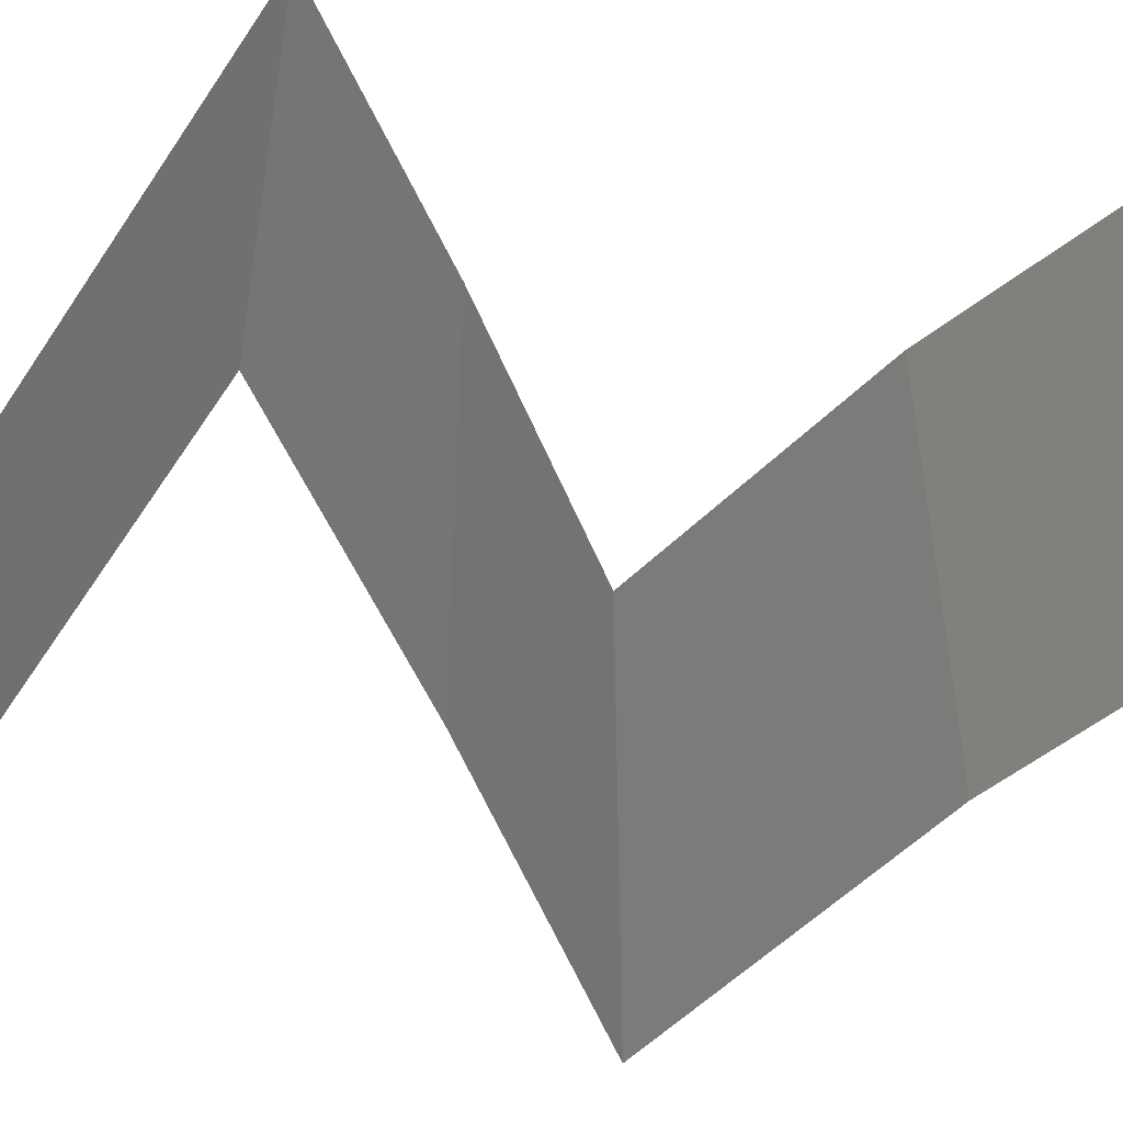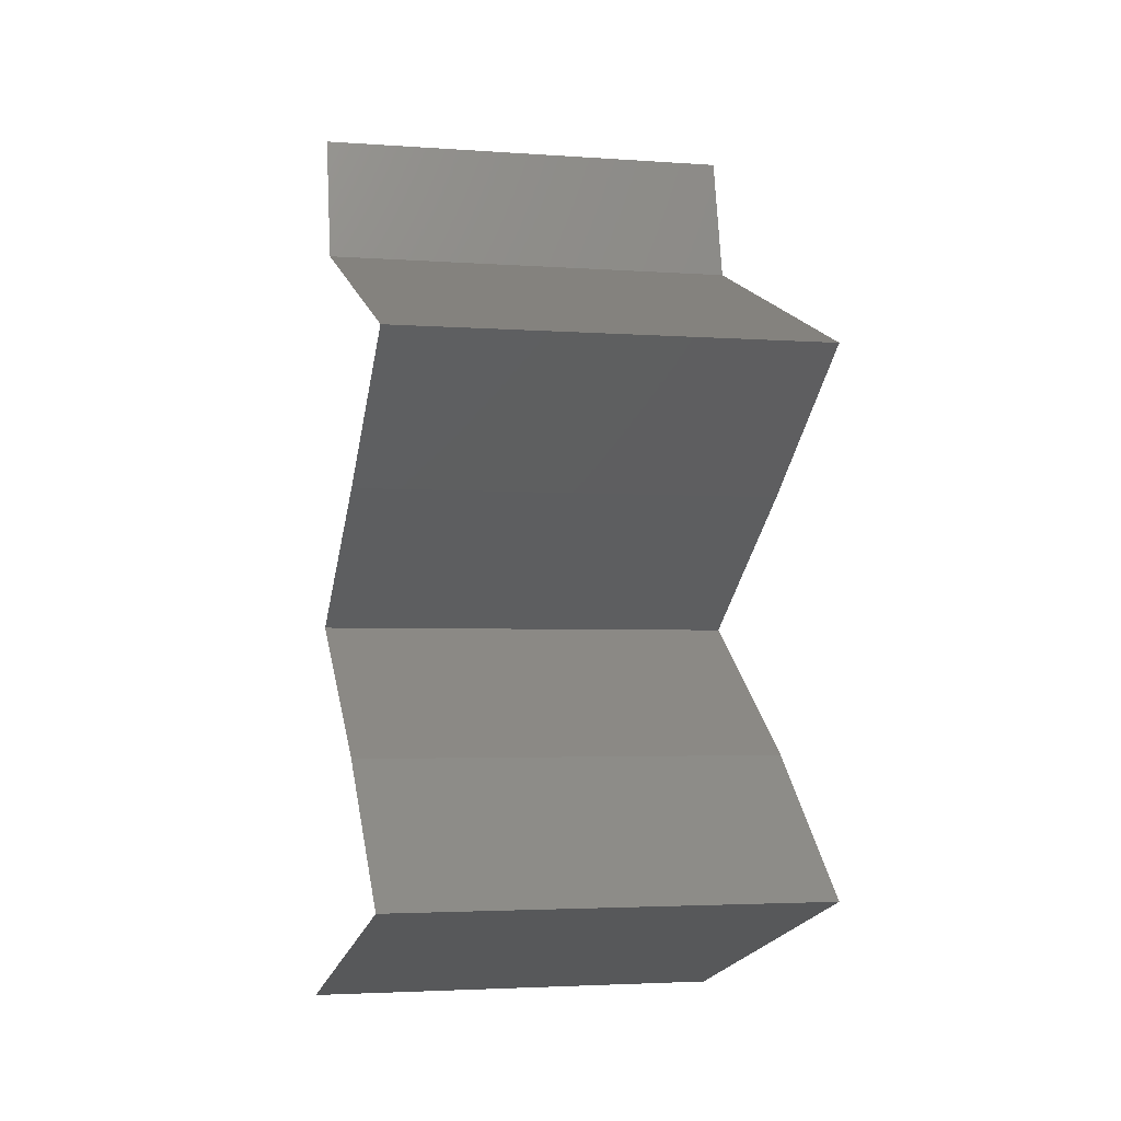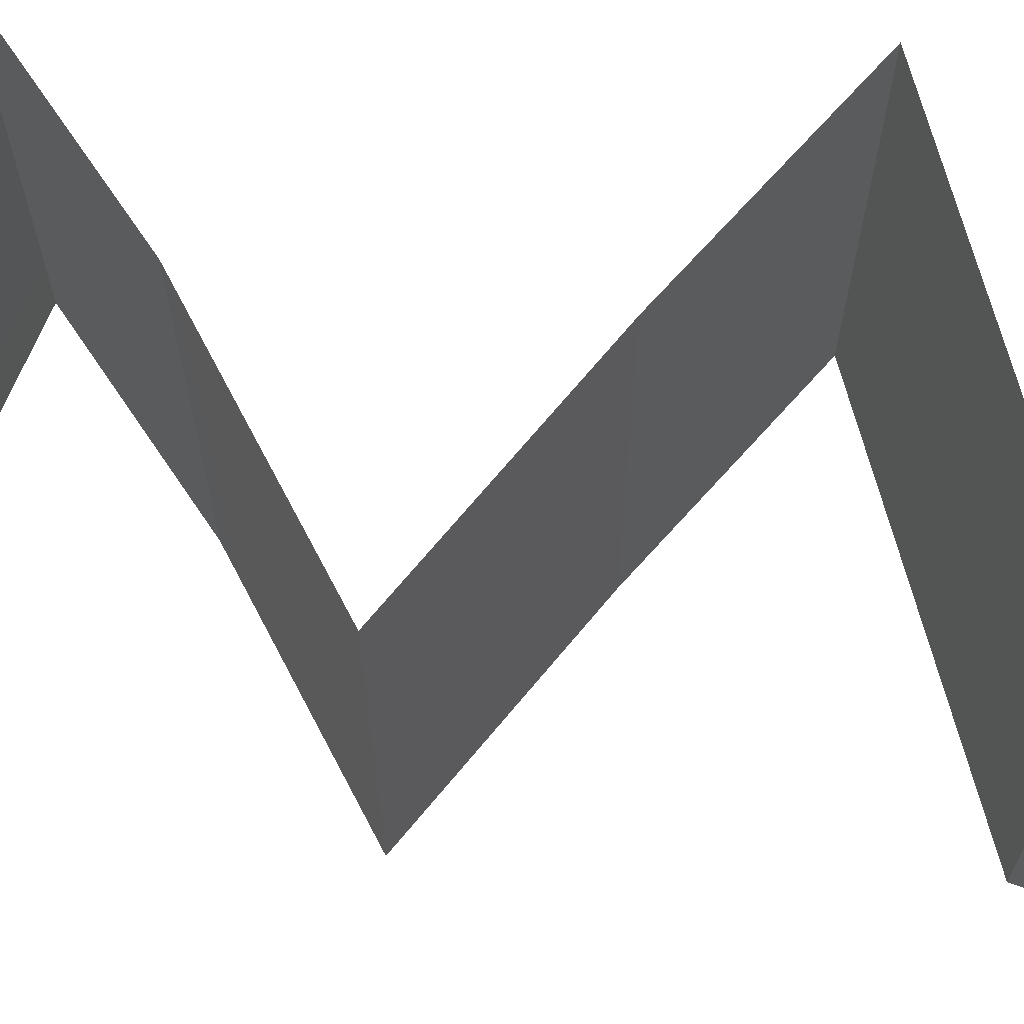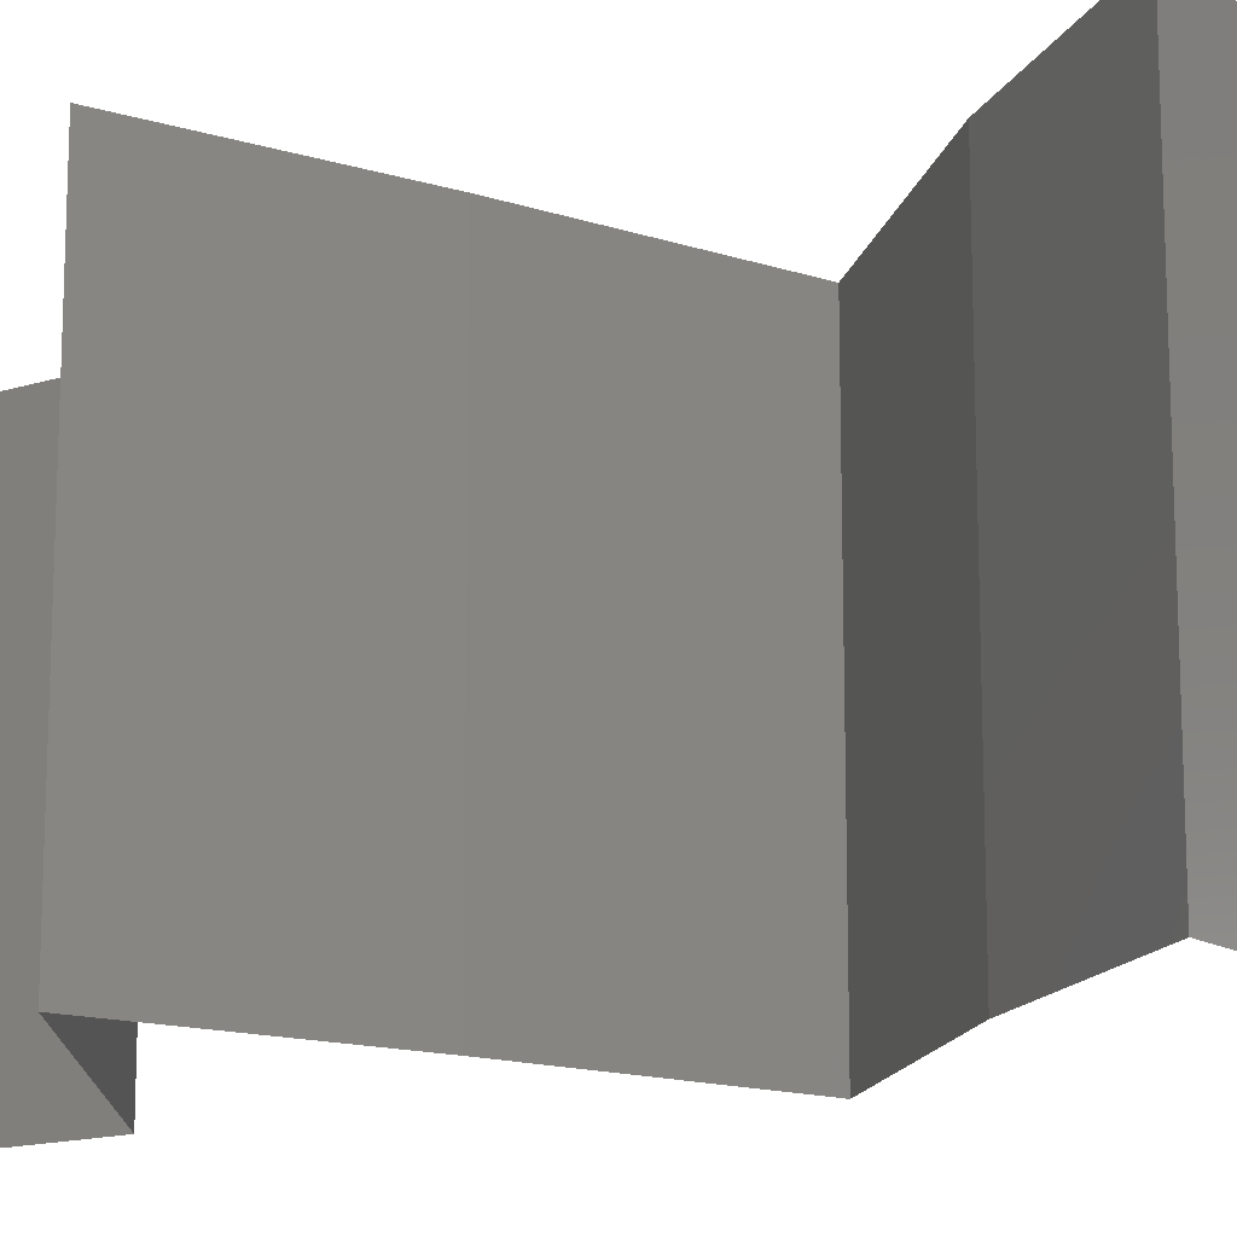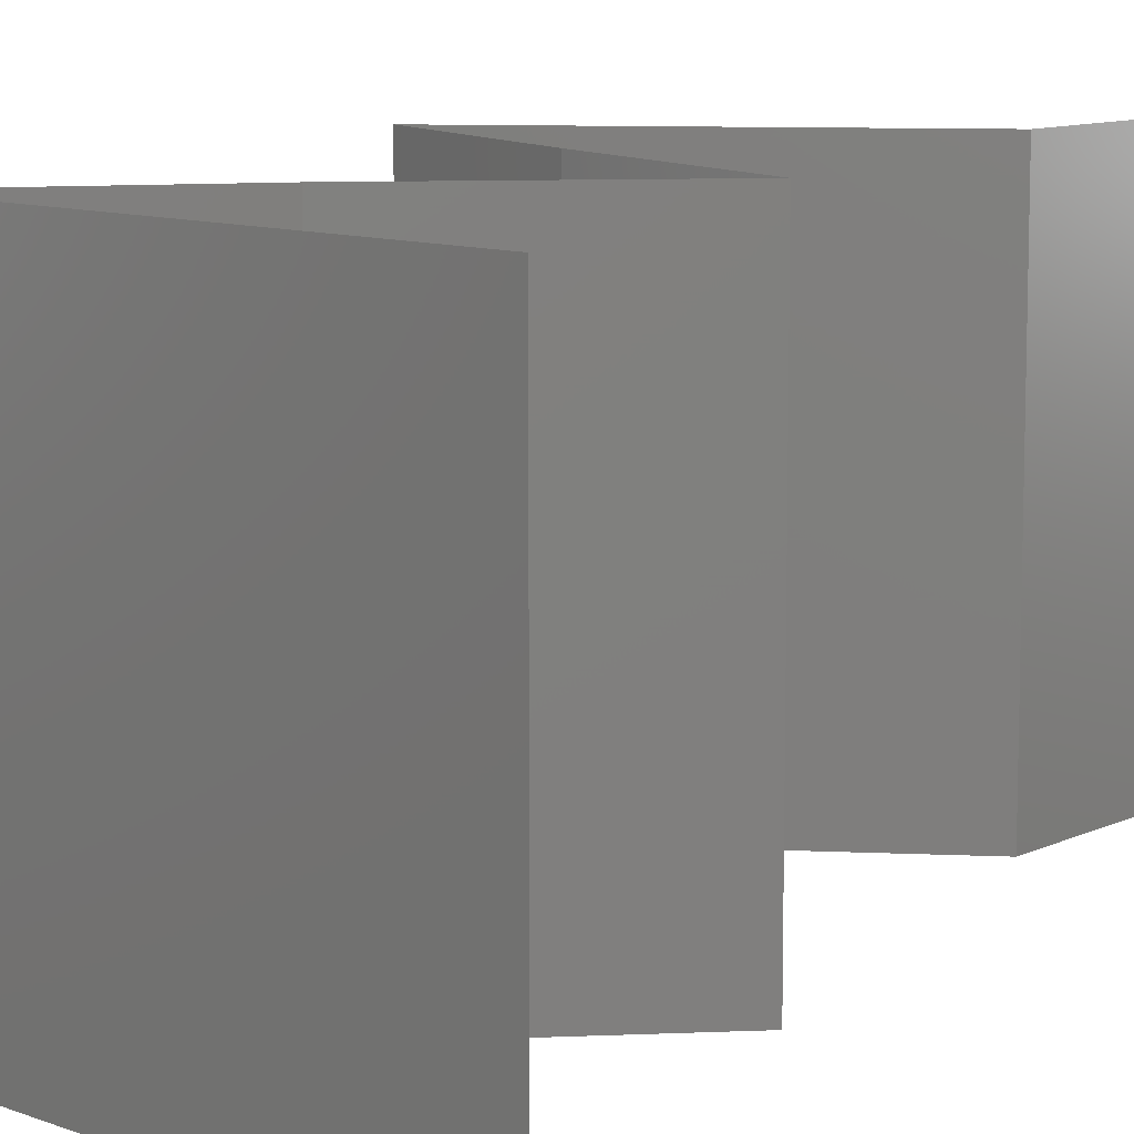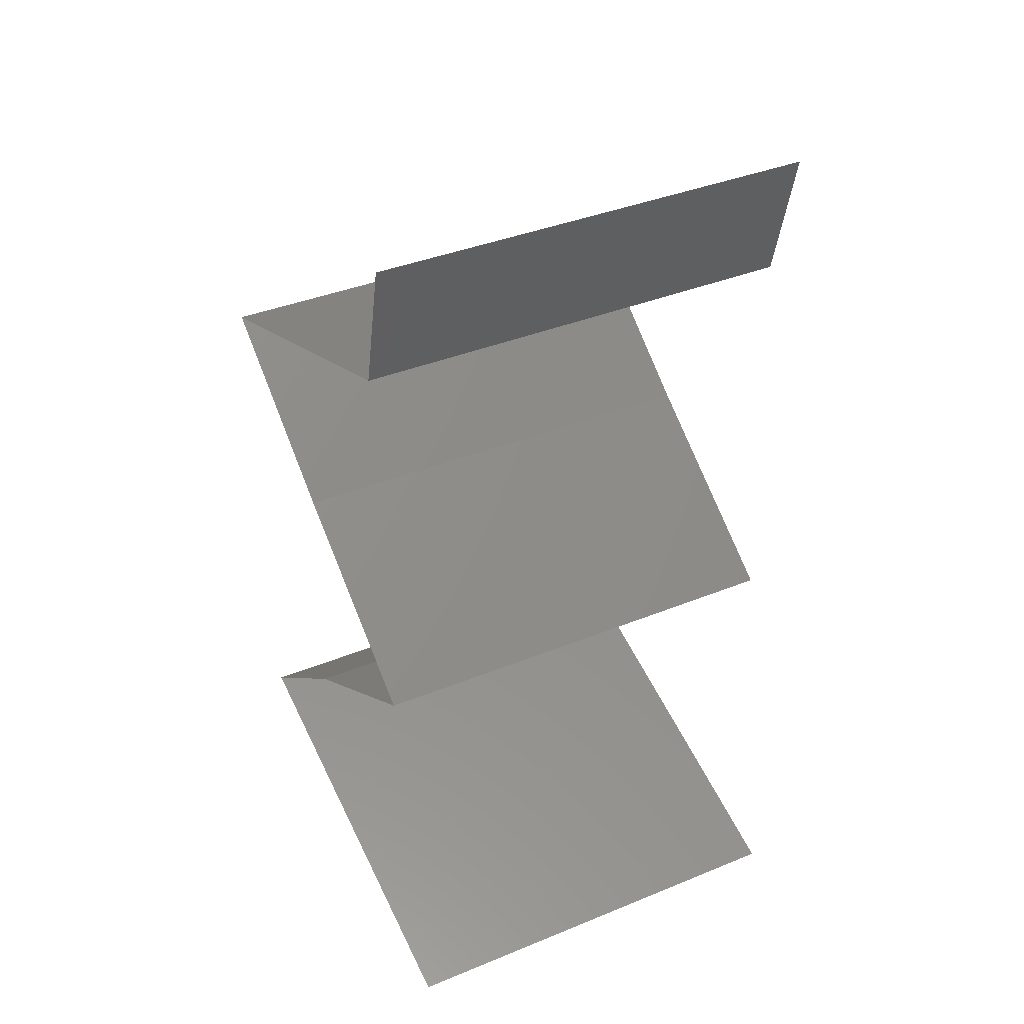
<metadata>
{"format":"stl","ext":"stl","renderer":"f3d","projection":"perspective","resolution":1024,"background":"white","views":[{"elev":-56.3,"azim":-101.9,"up":"+Z"},{"elev":-3.3,"azim":-103.7,"up":"+Y"},{"elev":69.0,"azim":95.4,"up":"+Z"},{"elev":-15.1,"azim":-69.2,"up":"+Z"},{"elev":10.1,"azim":26.9,"up":"+Z"},{"elev":38.3,"azim":62.7,"up":"+Y"}]}
</metadata>
<code>
# stl→obj: 46 verts, 68 faces
v 0.03357 0.04205 0.02
v 0.03498 0.04806 0.02
v 0.03428 0.04505 0.015
v 0.03357 0.04205 0.01
v 0.03498 0.04806 0.01
v 0.03428 0.04505 0.005
v 0.03498 0.04806 0
v 0.03357 0.04205 0
v 0.01743 0.03604 0.02
v 0.0255 0.03905 0.02
v 0.02424 0.03858 0.01237
v 0.01743 0.03604 0.01
v 0.02939 0.0405 0.01501
v 0.02805 0.04 0.006363
v 0.01743 0.03604 0
v 0.02259 0.03796 0.005708
v 0.0255 0.03905 0
v 0.02563 0.03004 0
v 0.02153 0.03304 0.005
v 0.02563 0.03004 0.02
v 0.02153 0.03304 0.015
v 0.02563 0.03004 0.01
v 0.03449 0.02403 0.02
v 0.03006 0.02703 0.01448
v 0.03449 0.02403 0
v 0.03006 0.02703 0.005494
v 0.03449 0.02403 0.01
v 0.02523 0.01802 0
v 0.02986 0.02103 0.005494
v 0.02523 0.01802 0.02
v 0.02986 0.02103 0.01448
v 0.02523 0.01802 0.01
v 0.02157 0.01502 0.015
v 0.01791 0.01201 0
v 0.01791 0.01201 0.01
v 0.02157 0.01502 0.005
v 0.01791 0.01201 0.02
v 0.02754 0.009011 0.02
v 0.02478 0.009873 0.01298
v 0.03716 0.006007 0
v 0.03716 0.006007 0.01
v 0.02992 0.008266 0.007561
v 0.02754 0.009011 0
v 0.03716 0.006007 0.02
v 0.03181 0.007678 0.01443
v 0.02356 0.01025 0.005895
f 1 2 3
f 4 5 6
f 7 8 6
f 5 4 3
f 5 7 6
f 2 5 3
f 8 4 6
f 4 1 3
f 9 10 11
f 12 9 11
f 1 4 13
f 4 8 14
f 15 12 16
f 8 17 14
f 14 11 13
f 4 14 13
f 10 1 13
f 17 15 16
f 16 11 14
f 16 12 11
f 11 10 13
f 17 16 14
f 15 18 19
f 20 9 21
f 9 12 21
f 18 22 19
f 12 15 19
f 22 20 21
f 22 21 19
f 21 12 19
f 23 20 24
f 18 25 26
f 20 22 24
f 25 27 26
f 24 22 26
f 27 24 26
f 22 18 26
f 27 23 24
f 25 28 29
f 30 23 31
f 23 27 31
f 28 32 29
f 27 25 29
f 32 30 31
f 31 27 29
f 32 31 29
f 30 32 33
f 34 35 36
f 32 28 36
f 35 37 33
f 35 32 36
f 32 35 33
f 28 34 36
f 37 30 33
f 38 37 39
f 40 41 42
f 43 40 42
f 37 35 39
f 44 38 45
f 41 44 45
f 34 43 46
f 35 34 46
f 38 39 45
f 46 43 42
f 39 42 45
f 46 42 39
f 42 41 45
f 35 46 39

</code>
